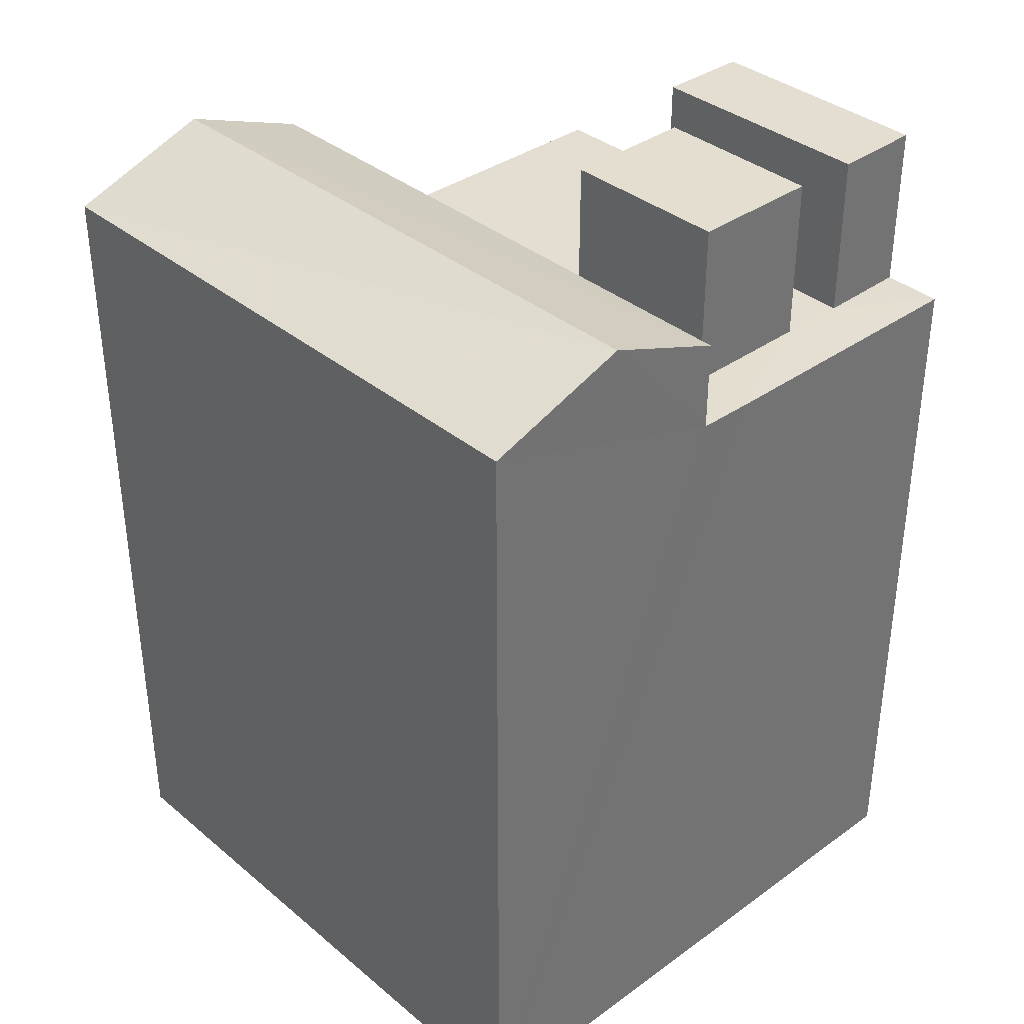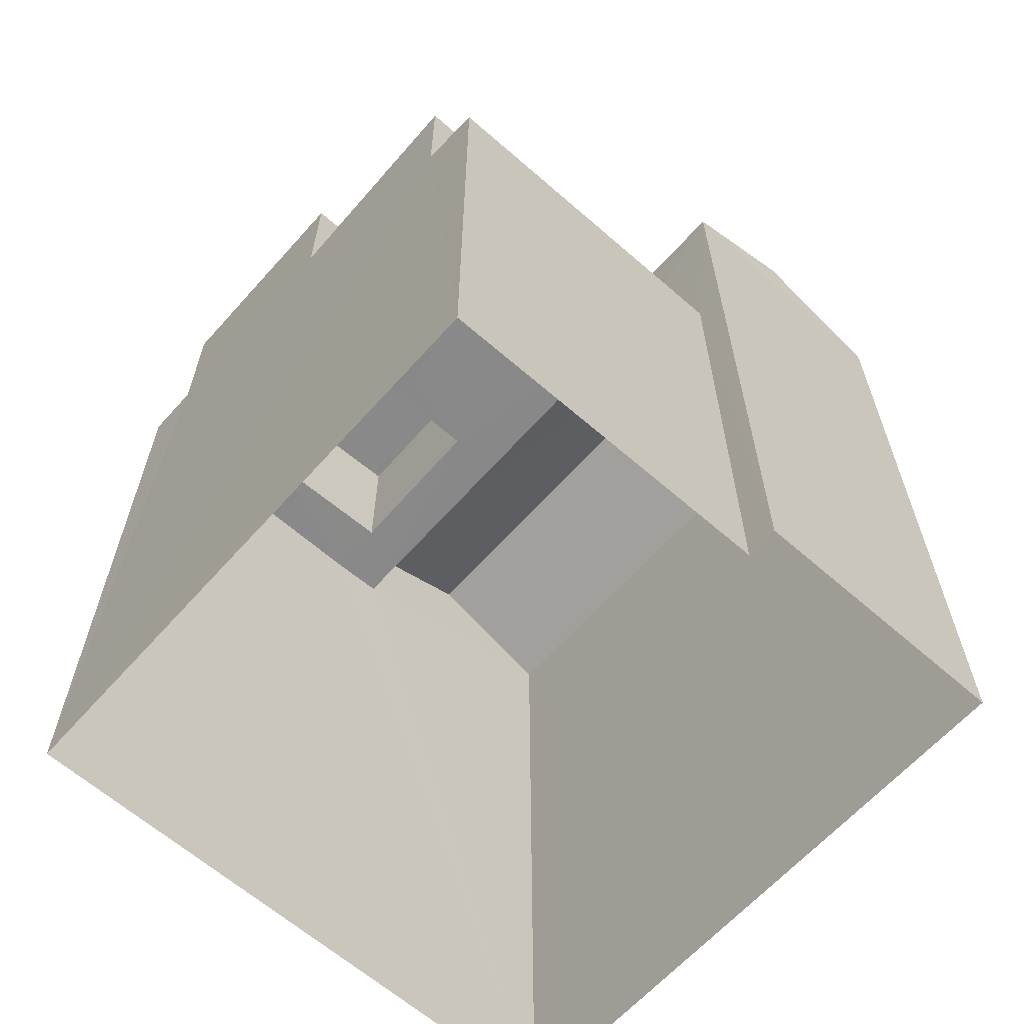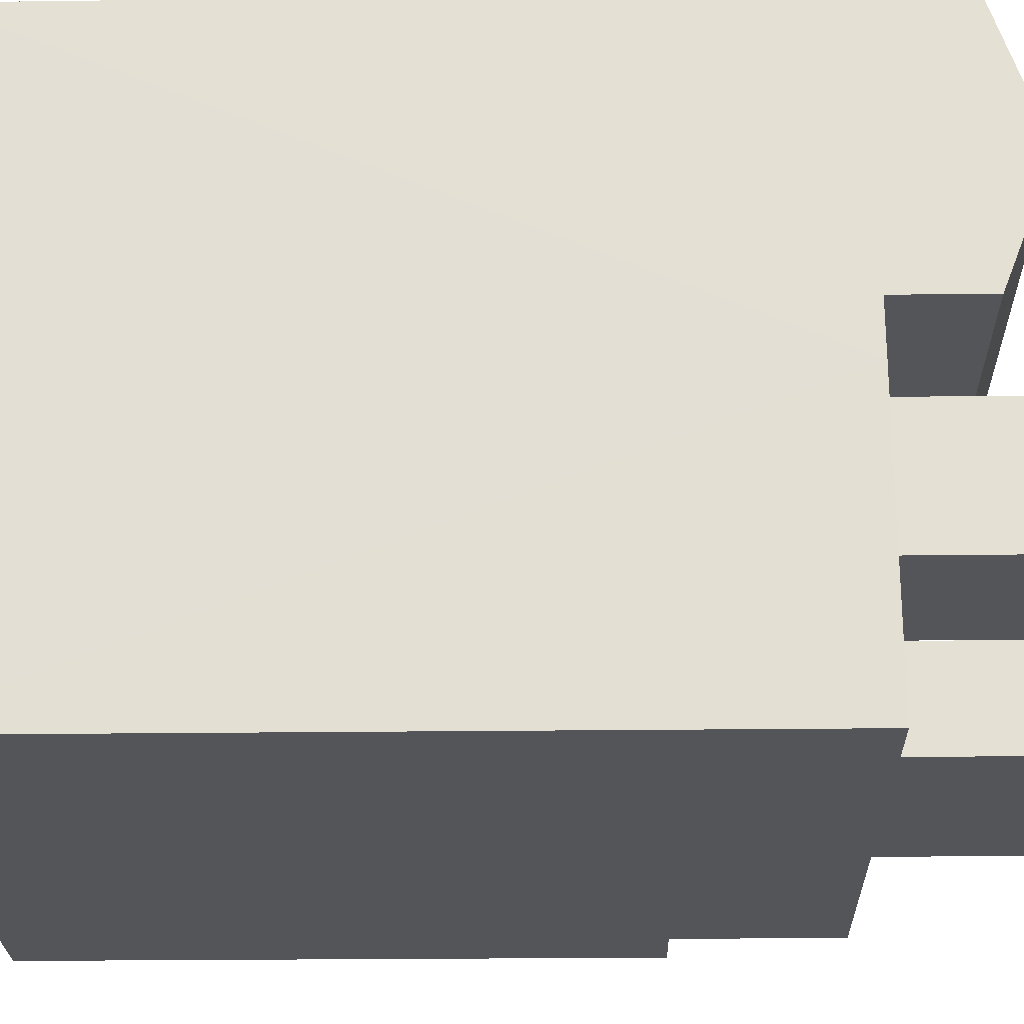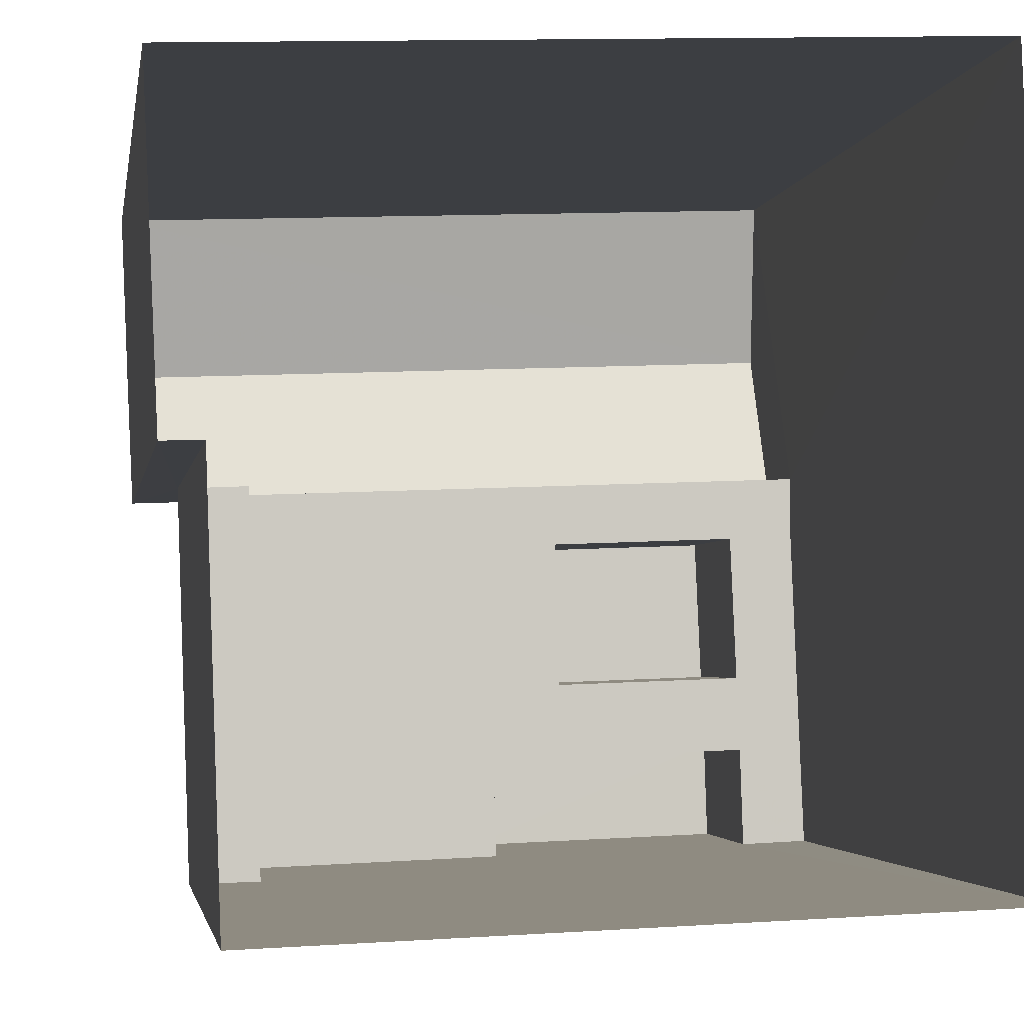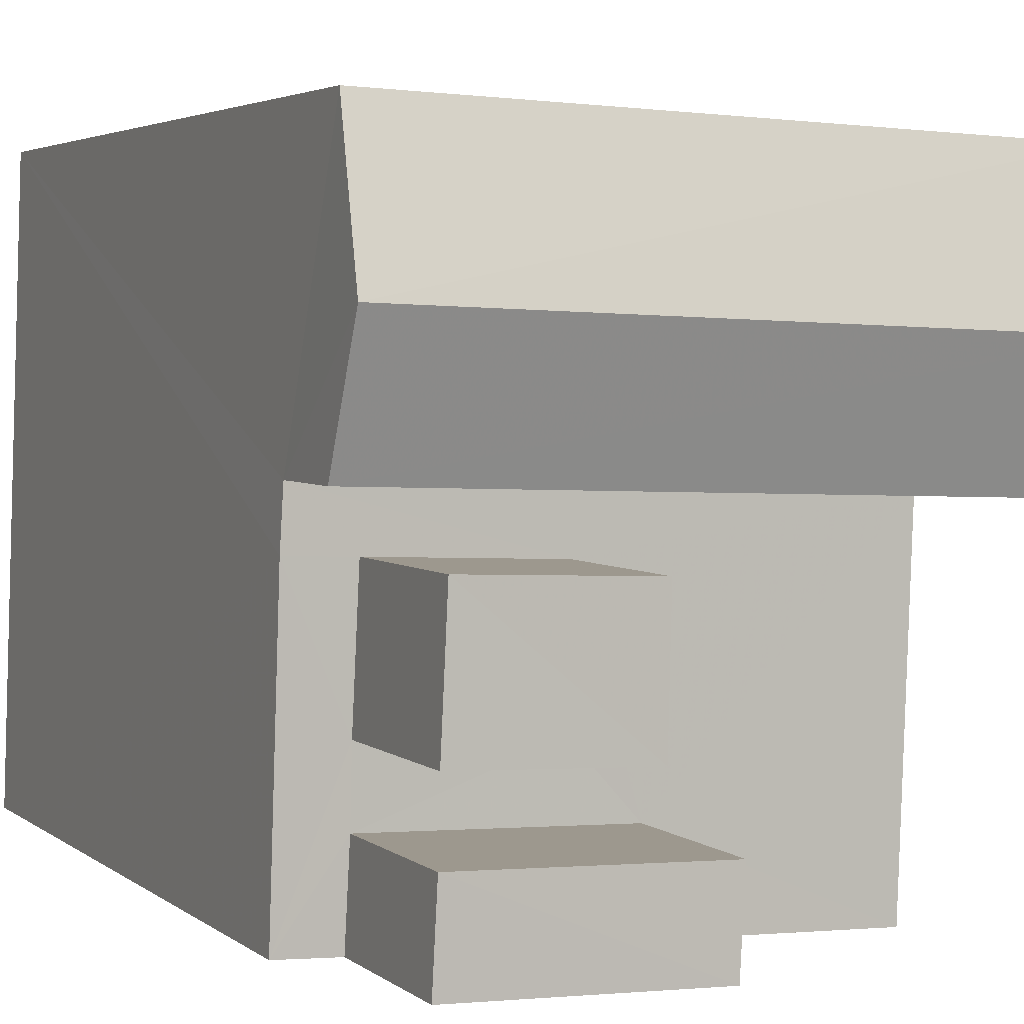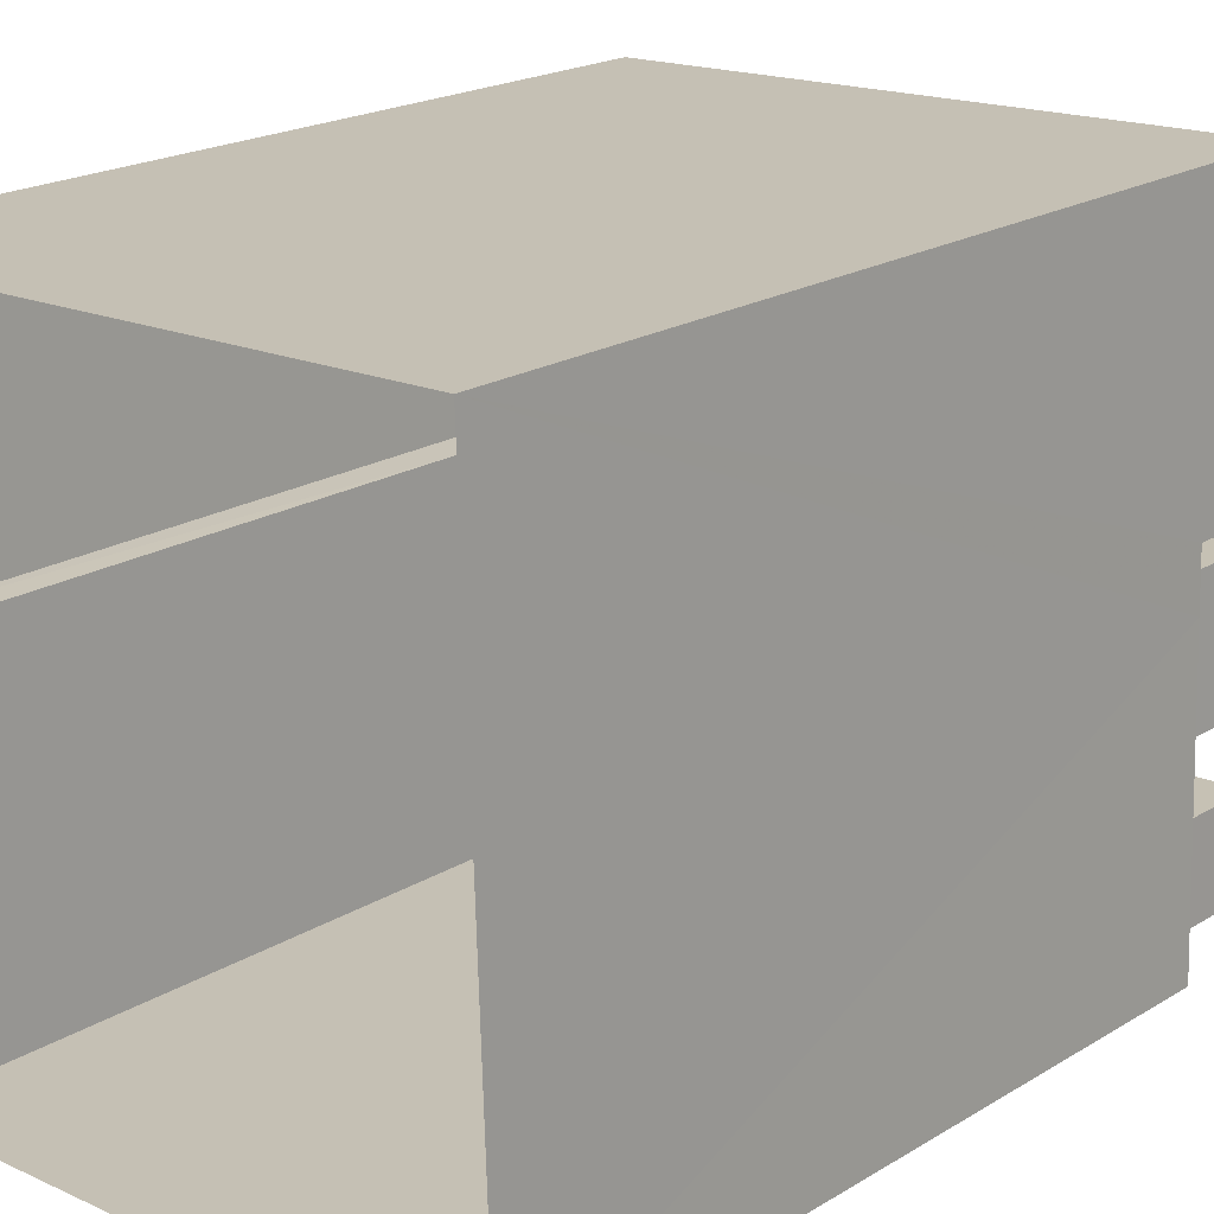
<metadata>
{"format":"obj","ext":"obj","renderer":"f3d","projection":"perspective","resolution":1024,"background":"white","views":[{"elev":36.3,"azim":-135.2,"up":"+Z"},{"elev":-63.2,"azim":46.3,"up":"+Z"},{"elev":-22.1,"azim":-88.7,"up":"+Y"},{"elev":-2.8,"azim":171.5,"up":"+Y"},{"elev":3.6,"azim":-24.5,"up":"+Y"},{"elev":20.2,"azim":-137.7,"up":"+Y"}]}
</metadata>
<code>
v -3.739e+05 -1.048e+05 22.73
v -3.739e+05 -1.048e+05 22.73
v -3.739e+05 -1.048e+05 22.73
v -3.739e+05 -1.048e+05 22.73
v -3.739e+05 -1.048e+05 22.73
v -3.739e+05 -1.048e+05 22.73
v -3.739e+05 -1.048e+05 36.2
v -3.739e+05 -1.048e+05 36.2
v -3.739e+05 -1.048e+05 36.2
v -3.739e+05 -1.048e+05 36.2
v -3.739e+05 -1.048e+05 35.08
v -3.739e+05 -1.048e+05 35.08
v -3.739e+05 -1.048e+05 35.81
v -3.739e+05 -1.048e+05 35.81
v -3.739e+05 -1.048e+05 31.43
v -3.739e+05 -1.048e+05 31.43
v -3.739e+05 -1.048e+05 31.43
v -3.739e+05 -1.048e+05 31.43
v -3.739e+05 -1.048e+05 36.2
v -3.739e+05 -1.048e+05 36.2
v -3.739e+05 -1.048e+05 36.2
v -3.739e+05 -1.048e+05 36.2
v -3.739e+05 -1.048e+05 33.74
v -3.739e+05 -1.048e+05 33.74
v -3.739e+05 -1.048e+05 33.74
v -3.739e+05 -1.048e+05 33.74
v -3.739e+05 -1.048e+05 33.74
v -3.739e+05 -1.048e+05 33.74
v -3.739e+05 -1.048e+05 33.74
v -3.739e+05 -1.048e+05 33.74
v -3.739e+05 -1.048e+05 33.74
v -3.739e+05 -1.048e+05 33.74
v -3.739e+05 -1.048e+05 33.74
v -3.739e+05 -1.048e+05 33.74
v -3.739e+05 -1.048e+05 33.74
v -3.739e+05 -1.048e+05 35.08
v -3.739e+05 -1.048e+05 35.08
f 1 2 3
f 3 2 4
f 1 5 2
f 4 2 6
f 7 8 9
f 10 7 9
f 11 12 13
f 14 11 13
f 15 16 17
f 15 18 16
f 19 20 21
f 22 19 21
f 23 24 25
f 23 26 27
f 28 29 24
f 26 30 27
f 31 28 32
f 33 32 34
f 33 26 35
f 24 29 25
f 25 26 23
f 31 29 28
f 33 31 32
f 35 26 25
f 35 31 33
f 36 37 14
f 13 36 14
f 26 22 21
f 30 26 21
f 32 4 34
f 20 34 30
f 21 20 30
f 18 4 6
f 27 30 18
f 18 6 16
f 34 4 30
f 30 4 18
f 31 10 9
f 29 31 9
f 2 5 17
f 5 12 17
f 23 11 24
f 23 12 11
f 15 17 23
f 17 12 23
f 26 19 22
f 26 33 19
f 25 9 8
f 25 29 9
f 35 8 7
f 35 25 8
f 12 5 36
f 12 36 13
f 5 1 36
f 37 1 3
f 37 36 1
f 33 20 19
f 33 34 20
f 15 23 27
f 18 15 27
f 35 7 10
f 31 35 10
f 2 16 6
f 2 17 16
f 28 3 4
f 4 32 28
f 24 37 3
f 24 14 37
f 11 14 24
f 24 3 28

</code>
